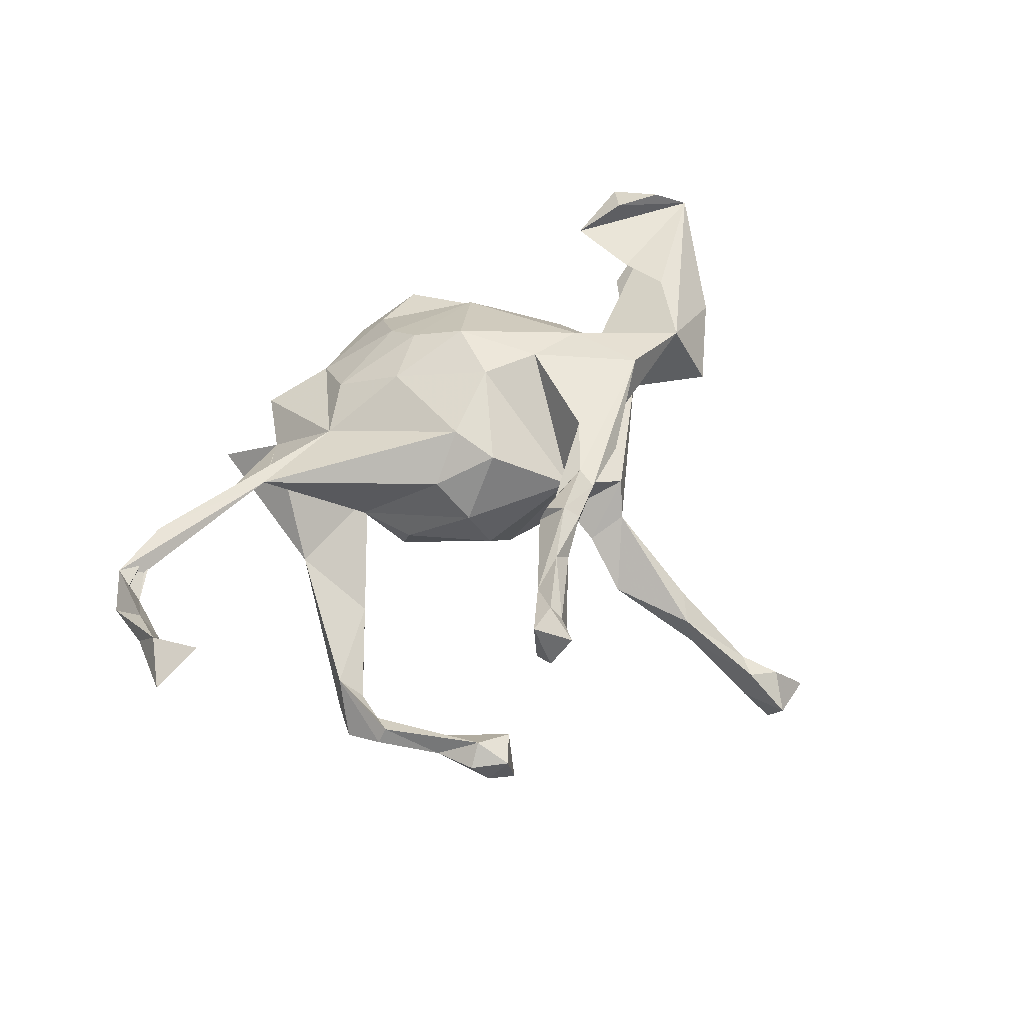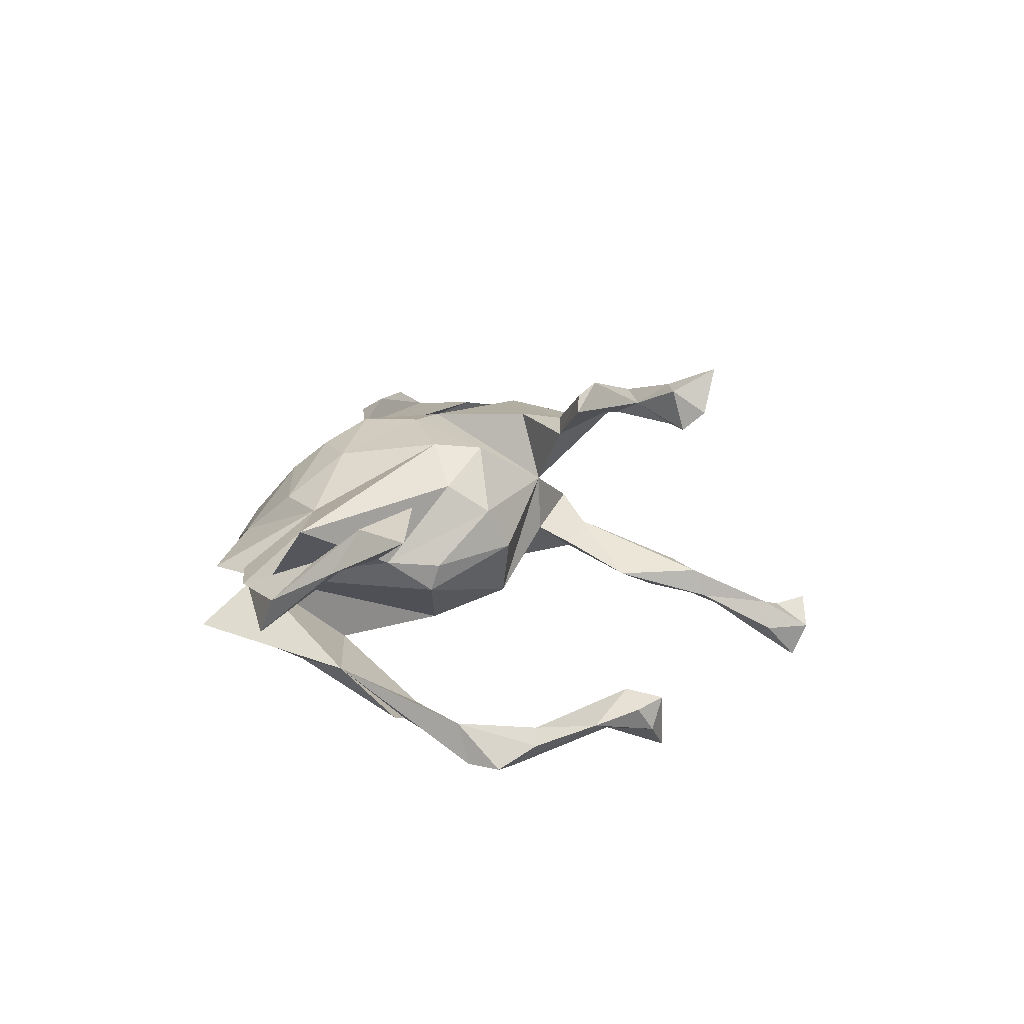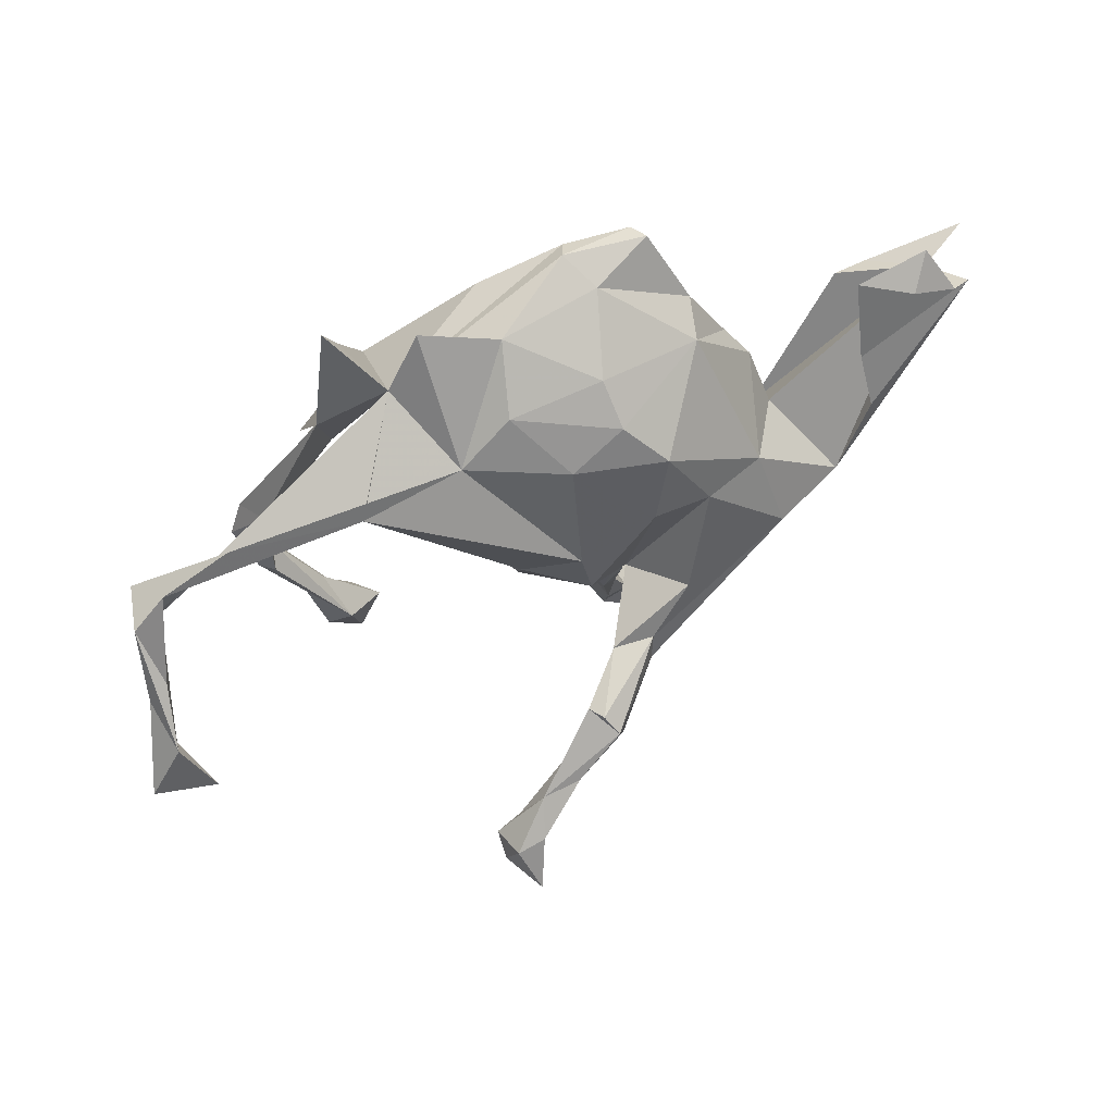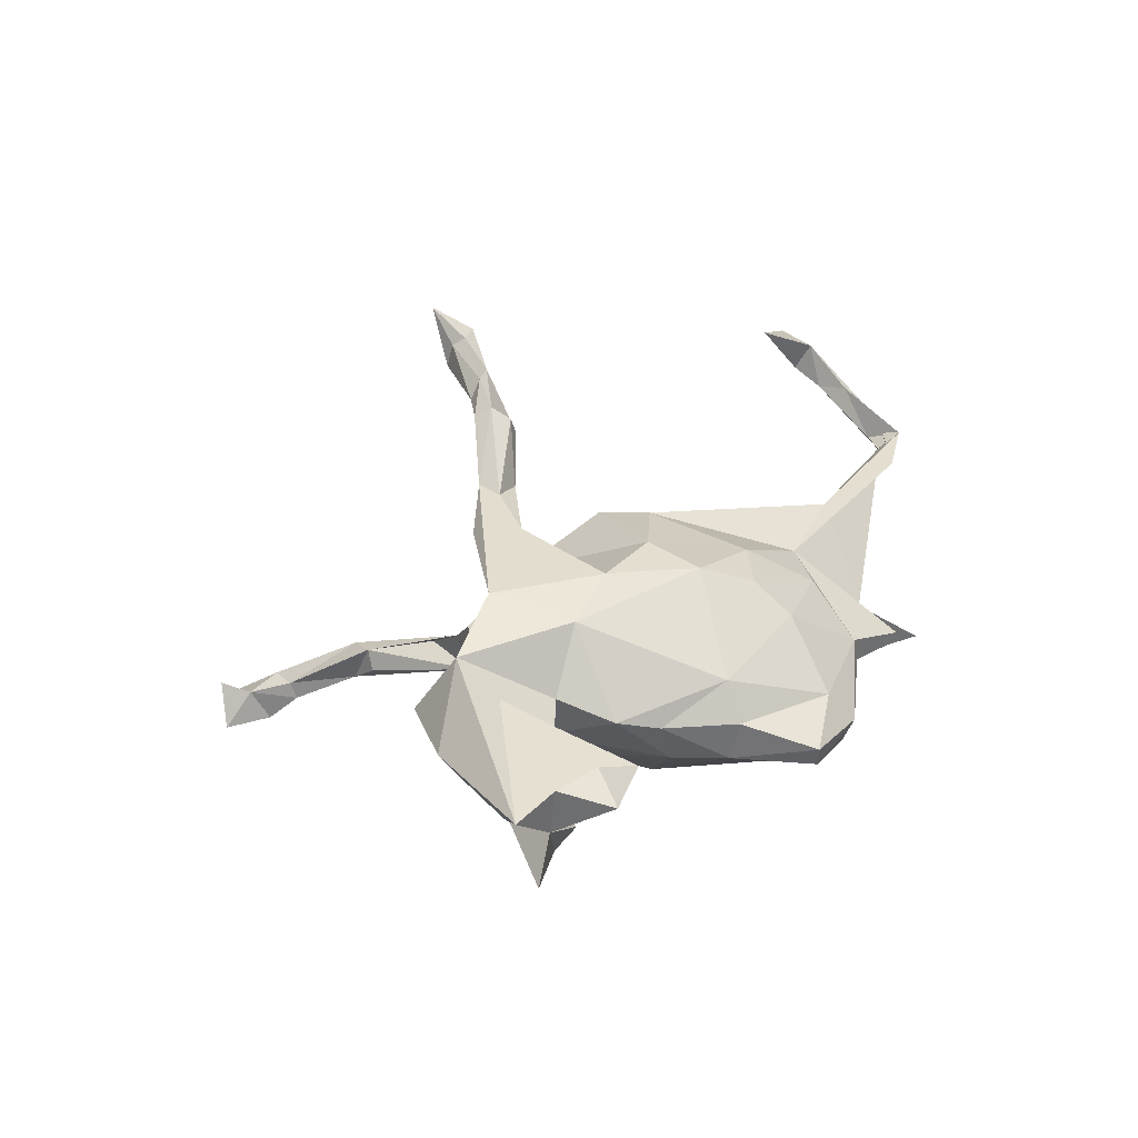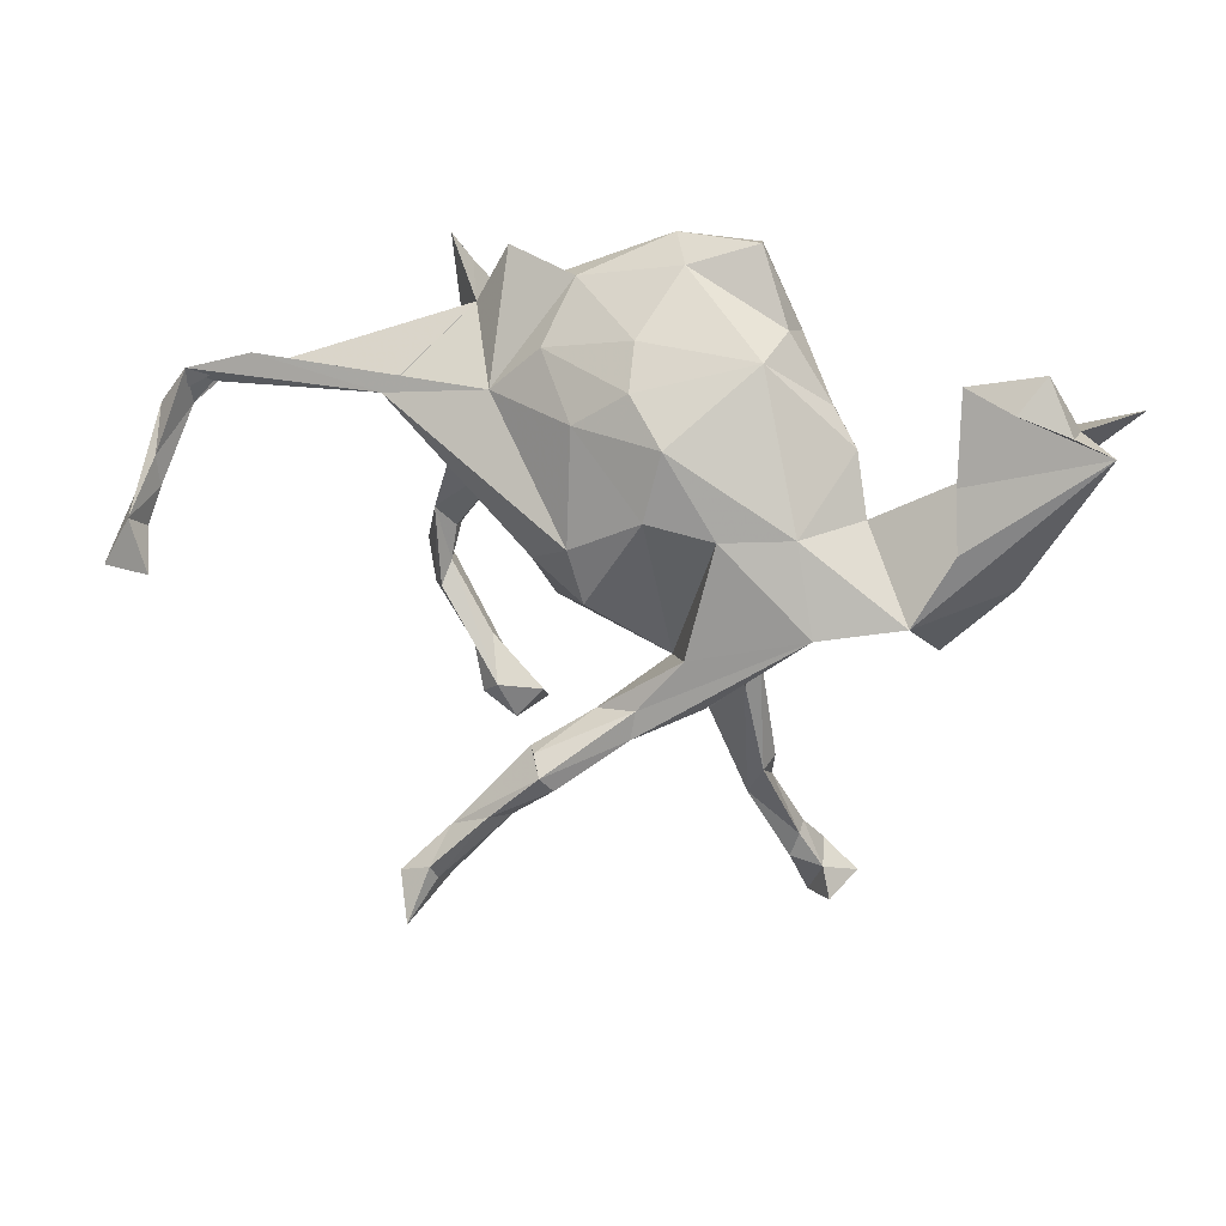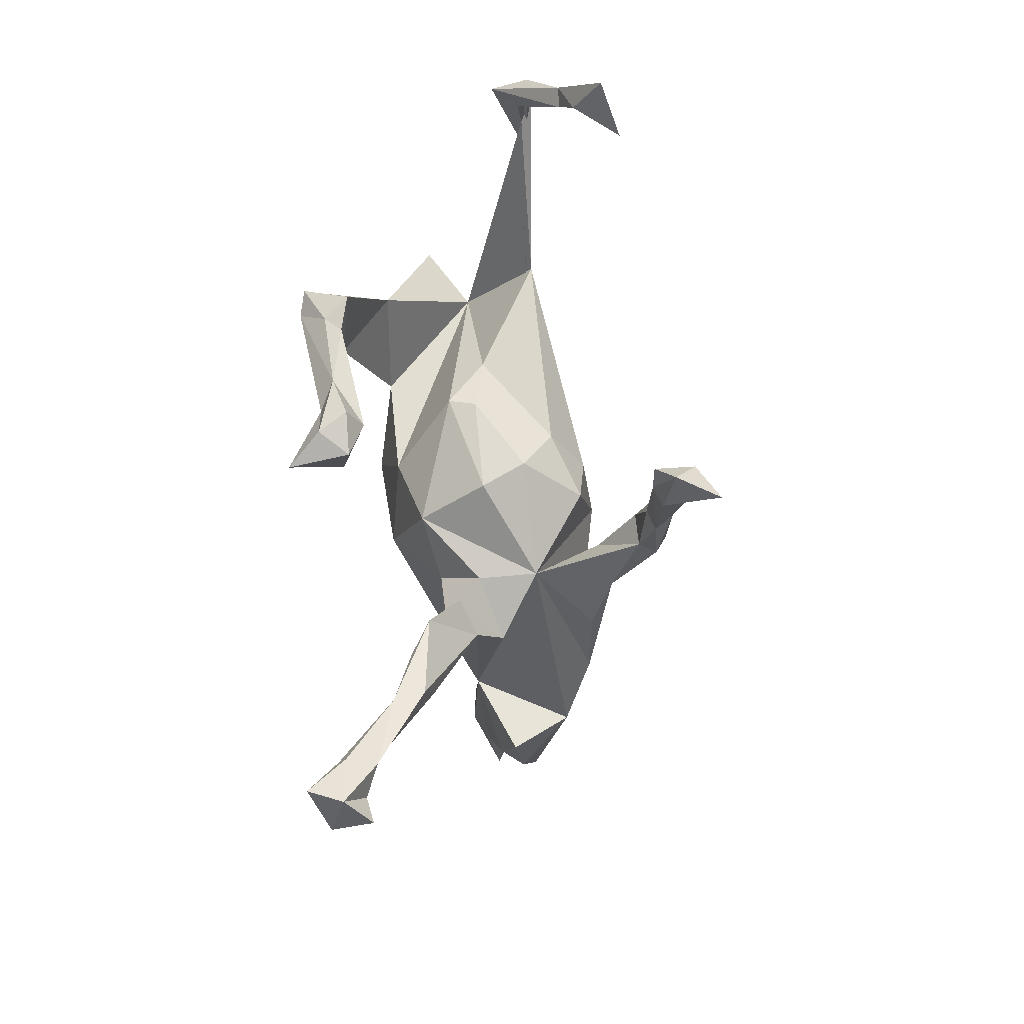
<metadata>
{"format":"obj","ext":"obj","renderer":"f3d","projection":"perspective","resolution":1024,"background":"white","views":[{"elev":62.7,"azim":-39.0,"up":"+Z"},{"elev":18.6,"azim":-80.4,"up":"+Z"},{"elev":50.4,"azim":-24.7,"up":"+Y"},{"elev":26.6,"azim":119.9,"up":"+Z"},{"elev":22.4,"azim":21.7,"up":"+Y"},{"elev":-64.8,"azim":-86.2,"up":"+Y"}]}
</metadata>
<code>
v -0.7764 -0.03977 0.261
v -0.262 -0.5684 0.3427
v -0.2531 -0.5093 0.3788
v -0.2256 -0.5814 0.4174
v -0.8282 -0.1266 0.2601
v -0.7294 -0.1201 0.2888
v -0.2031 -0.4952 0.3789
v -0.1187 -0.4111 0.343
v -0.7585 -0.008903 0.1856
v -0.1963 -0.5197 0.3632
v -0.2624 -0.5298 0.3087
v -0.7723 -0.06959 0.2096
v -0.1842 -0.437 0.3347
v -0.02191 -0.3623 0.3128
v -0.761 0.04577 0.192
v -0.7307 0.1785 0.1344
v -0.09188 -0.4139 0.311
v -0.1183 -0.391 0.297
v -0.6166 0.2127 0.1195
v -0.05678 -0.3071 0.3078
v -0.3933 0.1703 0.1129
v -0.7912 0.006124 0.1849
v -0.6928 0.1551 0.1125
v 0.1051 0.1616 0.1937
v -0.7337 0.1127 0.1089
v -0.03802 -0.3366 0.3313
v -0.2157 -0.5034 0.3054
v -0.04396 -0.3713 0.2817
v 0.03857 0.2321 0.1573
v -0.0733 -0.3081 0.279
v -0.05241 0.1732 0.164
v -0.192 -0.5291 0.3207
v 0.07939 0.0481 0.2043
v -0.7828 0.1141 0.1279
v -0.02465 -0.1047 0.1824
v -0.04831 -0.01653 0.1919
v 0.19 0.02665 0.1863
v 0.006566 -0.2609 0.2098
v 0.02692 0.2978 0.1041
v 0.1484 -0.1625 0.2077
v 0.07653 -0.2504 0.223
v 0.2159 0.2718 0.06243
v 0.07095 -0.2966 0.2302
v -0.7628 0.1414 0.06102
v -0.2165 0.1908 0.09569
v 0.3418 -0.1102 0.181
v 0.3029 0.03242 0.1482
v -0.2888 0.2934 -0.02187
v -0.1307 0.2667 0.09284
v 0.1747 -0.2446 0.1902
v 0.08615 -0.2062 0.08929
v 0.6071 0.2467 0.09659
v 0.4739 -0.09101 0.1288
v 0.5375 0.02994 0.1168
v 0.5237 0.1239 0.08682
v 0.643 0.3007 0.05912
v -0.1059 0.3612 0.01096
v -0.1324 -0.0601 0.133
v 0.6912 0.2206 0.0912
v -0.2339 0.3902 -0.02579
v -0.1134 -0.1368 0.07892
v 0.3499 0.1369 0.008771
v -0.2508 0.03686 0.008644
v 0.06656 0.3908 -0.003803
v 0.6839 0.2065 0.008746
v 0.3057 0.1967 -0.005944
v 0.2337 0.3065 -0.001935
v -0.2103 -0.04025 -0.05781
v 0.1738 0.4243 -0.04707
v 0.7465 0.1847 0.05118
v 0.5177 0.2688 0.05743
v 0.0314 0.4265 -0.06056
v -0.2071 -0.05529 -0.00748
v 0.04841 0.4129 -0.09614
v -0.3698 0.1057 -0.1689
v 0.1623 0.4175 -0.08337
v -0.3655 0.3799 -0.09732
v 0.3777 0.03916 0.04051
v -0.3361 0.3339 -0.1154
v 0.3428 -0.01392 -0.06067
v -0.08872 -0.1733 0.000554
v 0.2324 0.2889 -0.0734
v 0.6112 -0.0405 0.03241
v -0.089 0.3517 -0.1308
v 0.2012 -0.2428 0.01912
v 0.7707 0.2381 -0.03024
v 0.3968 -0.05861 -0.04625
v 0.6527 0.1064 -0.01638
v 0.6214 0.09707 -0.04288
v -0.2673 0.2108 -0.1976
v 0.2688 0.197 -0.08077
v 0.5842 -0.02549 -0.01102
v 0.1542 0.3274 -0.1078
v 0.4949 -0.1623 0.02357
v 0.09537 -0.2784 -0.05579
v 0.5513 0.1773 -0.06503
v 0.1663 -0.2898 -0.02762
v 0.6156 0.1748 -0.07352
v 0.08755 -0.2099 -0.01862
v -0.1725 0.1485 -0.1826
v 0.04196 0.2346 -0.1925
v 0.1686 0.1103 -0.184
v -0.0949 0.2436 -0.1874
v -0.01718 -0.1494 -0.1215
v 0.1731 -0.2582 -0.0848
v 0.2572 0.04413 -0.1269
v -0.2412 0.1394 -0.2112
v 0.1372 -0.3598 -0.07129
v 0.1138 -0.1479 -0.09559
v 0.07943 -0.3844 -0.1078
v -0.06951 -0.01566 -0.1692
v -0.3732 0.00116 -0.2624
v 0.09931 0.006414 -0.1947
v -0.001295 0.151 -0.2174
v -0.4684 -0.142 -0.2212
v 0.1461 -0.528 -0.1159
v -0.3217 -0.03232 -0.2504
v -0.3303 -0.009378 -0.2825
v 0.1864 -0.4635 -0.1383
v -0.514 -0.2269 -0.2877
v 0.1775 -0.478 -0.103
v -0.4441 -0.185 -0.2575
v -0.4826 -0.2924 -0.249
v -0.3385 -0.4427 -0.1845
v -0.4596 -0.2881 -0.2225
v -0.4519 -0.2478 -0.2505
v 0.1698 -0.5155 -0.1733
v -0.2685 -0.4554 -0.2247
v -0.405 -0.3931 -0.235
v 0.1161 -0.4422 -0.1407
v -0.4454 -0.1847 -0.2824
v -0.4579 -0.1608 -0.2969
v -0.491 -0.1659 -0.2914
v -0.3699 -0.3691 -0.2373
v -0.3767 -0.4696 -0.2093
v 0.1453 -0.5526 -0.1709
v -0.355 -0.4083 -0.2596
v -0.4737 -0.2446 -0.2972
v -0.3538 -0.4949 -0.2569
v 0.2134 -0.635 -0.1997
v -0.3138 -0.5083 -0.2084
v 0.2104 -0.6234 -0.2299
v -0.2964 -0.5081 -0.3126
v 0.1977 -0.6779 -0.1969
v 0.2683 -0.7546 -0.2059
v 0.1777 -0.6884 -0.2489
v 0.1988 -0.6637 -0.2654
v 0.251 -0.7007 -0.2196
v 0.2337 -0.6716 -0.2746
v 0.2149 -0.7662 -0.252
v 0.2944 -0.7286 -0.283
v 0.2065 -0.7399 -0.3158
f 131 122 126
f 115 126 122
f 138 131 126
f 117 122 131
f 117 115 122
f 125 126 115
f 136 116 110
f 97 110 116
f 130 136 110
f 144 116 136
f 119 121 127
f 140 127 121
f 105 119 127
f 105 121 119
f 116 140 121
f 97 116 121
f 144 140 116
f 142 127 140
f 120 115 133
f 75 133 115
f 117 75 115
f 132 133 75
f 118 132 75
f 138 133 132
f 105 130 110
f 127 136 130
f 127 130 105
f 118 117 131
f 107 117 118
f 132 118 131
f 75 112 118
f 90 118 112
f 107 118 90
f 75 90 112
f 100 117 107
f 100 107 90
f 139 141 135
f 124 135 141
f 129 139 135
f 143 141 139
f 124 129 135
f 137 139 129
f 137 134 128
f 124 128 134
f 143 137 128
f 126 134 137
f 138 137 129
f 143 139 137
f 141 143 128
f 124 141 128
f 123 120 138
f 133 138 120
f 129 123 138
f 115 120 123
f 125 123 129
f 124 134 126
f 138 126 137
f 42 29 24
f 31 24 29
f 47 42 24
f 39 29 42
f 49 29 39
f 57 49 39
f 31 29 49
f 47 24 37
f 33 37 24
f 46 47 37
f 33 24 31
f 45 31 49
f 51 37 33
f 36 33 31
f 35 51 33
f 40 37 51
f 45 36 31
f 35 33 36
f 21 36 45
f 21 45 19
f 23 19 45
f 61 51 35
f 58 35 36
f 16 21 19
f 48 21 23
f 16 23 21
f 45 48 23
f 25 23 16
f 19 23 25
f 44 19 25
f 34 16 19
f 81 51 61
f 73 81 61
f 104 51 81
f 64 39 42
f 67 64 42
f 57 39 64
f 72 57 64
f 62 42 47
f 45 49 57
f 60 45 57
f 51 53 46
f 47 46 53
f 53 78 47
f 62 47 78
f 65 78 53
f 60 48 45
f 40 46 37
f 41 46 40
f 38 40 51
f 14 26 8
f 13 8 26
f 17 14 8
f 43 26 14
f 30 13 26
f 7 8 13
f 1 6 12
f 5 12 6
f 9 1 12
f 12 5 22
f 1 22 5
f 9 12 22
f 15 1 9
f 138 132 131
f 146 144 136
f 148 140 144
f 147 146 136
f 150 144 146
f 142 136 127
f 148 142 140
f 147 136 142
f 149 147 142
f 152 150 146
f 148 144 150
f 145 148 150
f 151 145 150
f 151 148 145
f 147 152 146
f 151 150 152
f 149 142 148
f 151 149 148
f 152 147 149
f 152 149 151
f 34 22 1
f 6 1 5
f 10 8 7
f 4 10 7
f 17 8 10
f 3 7 13
f 4 7 3
f 11 3 13
f 32 10 4
f 2 4 3
f 27 11 13
f 2 3 11
f 27 2 11
f 32 4 2
f 63 21 48
f 50 51 46
f 87 53 51
f 68 63 48
f 58 21 63
f 85 51 99
f 104 99 51
f 73 61 63
f 58 63 61
f 68 73 63
f 35 58 61
f 36 21 58
f 43 51 50
f 109 87 105
f 97 105 87
f 85 97 87
f 75 100 48
f 111 48 100
f 114 111 100
f 103 114 100
f 113 111 114
f 102 113 114
f 104 111 113
f 80 87 106
f 113 106 87
f 90 103 100
f 101 114 103
f 101 102 114
f 106 113 102
f 91 106 102
f 109 113 87
f 78 87 80
f 91 80 106
f 74 101 103
f 84 74 103
f 93 101 74
f 93 102 101
f 82 102 93
f 129 124 125
f 126 125 124
f 125 115 123
f 117 100 75
f 109 99 104
f 113 109 104
f 105 99 109
f 108 105 97
f 97 85 95
f 99 95 85
f 105 95 99
f 110 95 105
f 68 104 81
f 73 68 81
f 111 104 68
f 110 97 95
f 98 65 86
f 89 86 65
f 88 65 70
f 59 70 65
f 90 79 48
f 77 48 79
f 75 77 79
f 75 48 77
f 90 75 79
f 94 83 53
f 70 53 83
f 87 94 53
f 92 83 94
f 85 87 51
f 111 68 48
f 96 65 98
f 89 98 86
f 92 94 87
f 84 103 90
f 48 84 90
f 62 80 91
f 89 92 87
f 48 74 84
f 76 82 93
f 91 102 82
f 66 91 82
f 88 92 89
f 98 89 87
f 76 93 74
f 96 98 87
f 65 96 87
f 83 92 88
f 65 88 89
f 56 65 71
f 55 71 65
f 76 69 82
f 67 82 69
f 72 69 76
f 76 74 72
f 48 72 74
f 64 69 72
f 83 88 70
f 67 66 82
f 62 91 66
f 42 66 67
f 64 67 69
f 57 72 48
f 42 62 66
f 78 65 87
f 62 78 80
f 52 56 71
f 59 65 56
f 52 59 56
f 70 59 52
f 70 52 71
f 70 71 55
f 54 65 53
f 55 65 54
f 57 48 60
f 70 54 53
f 70 55 54
f 108 121 105
f 97 121 108
f 43 50 46
f 38 41 40
f 41 43 46
f 26 43 41
f 28 38 51
f 20 41 38
f 34 19 44
f 9 44 25
f 22 34 44
f 51 43 28
f 14 28 43
f 30 38 28
f 32 2 27
f 15 16 34
f 15 25 16
f 20 26 41
f 30 20 38
f 30 26 20
f 9 25 15
f 22 44 9
f 32 17 10
f 18 13 30
f 28 14 17
f 1 15 34
f 17 32 27
f 18 27 13
f 17 27 18
f 28 18 30
f 28 17 18

</code>
